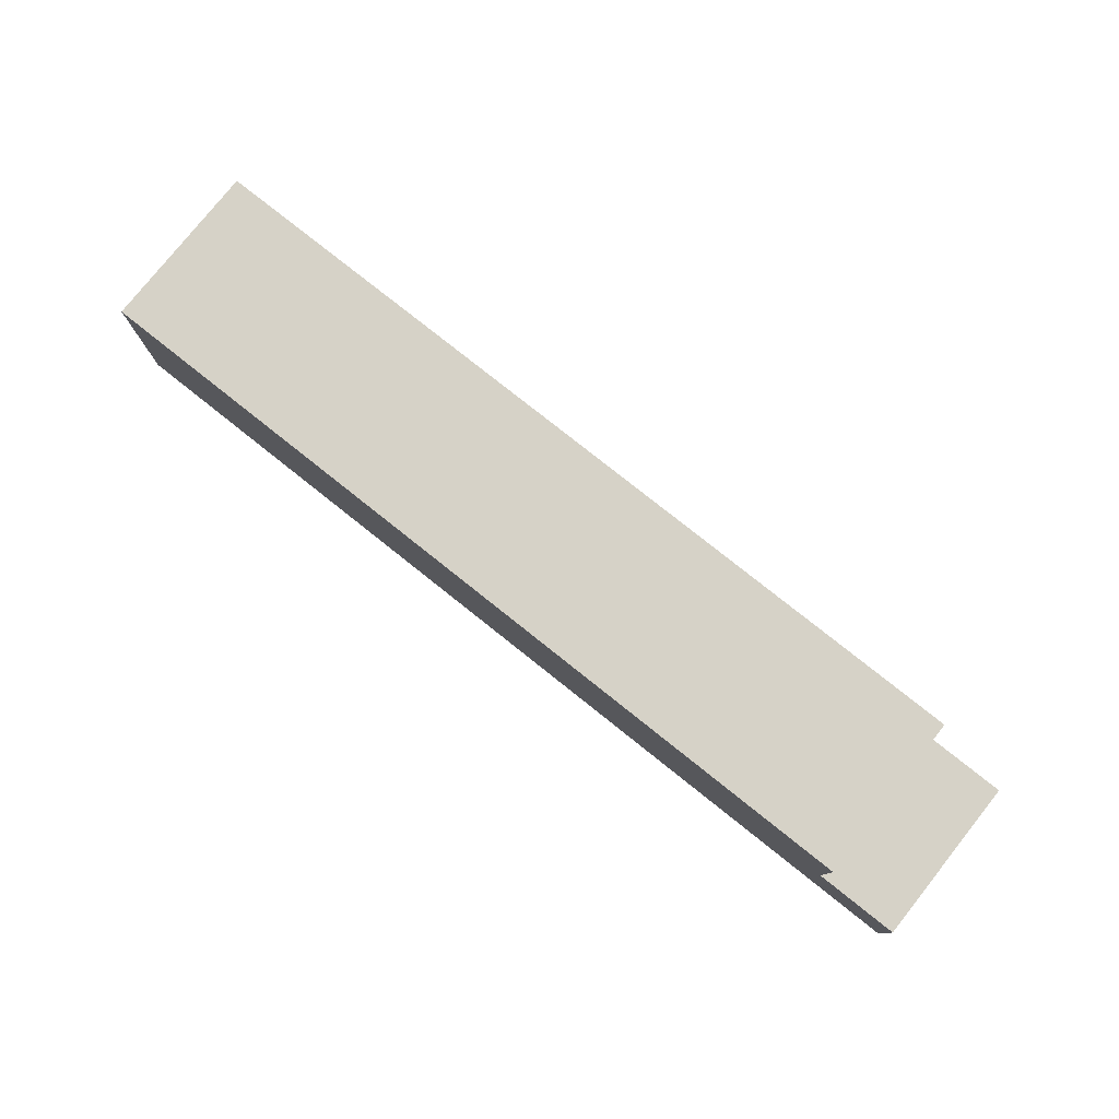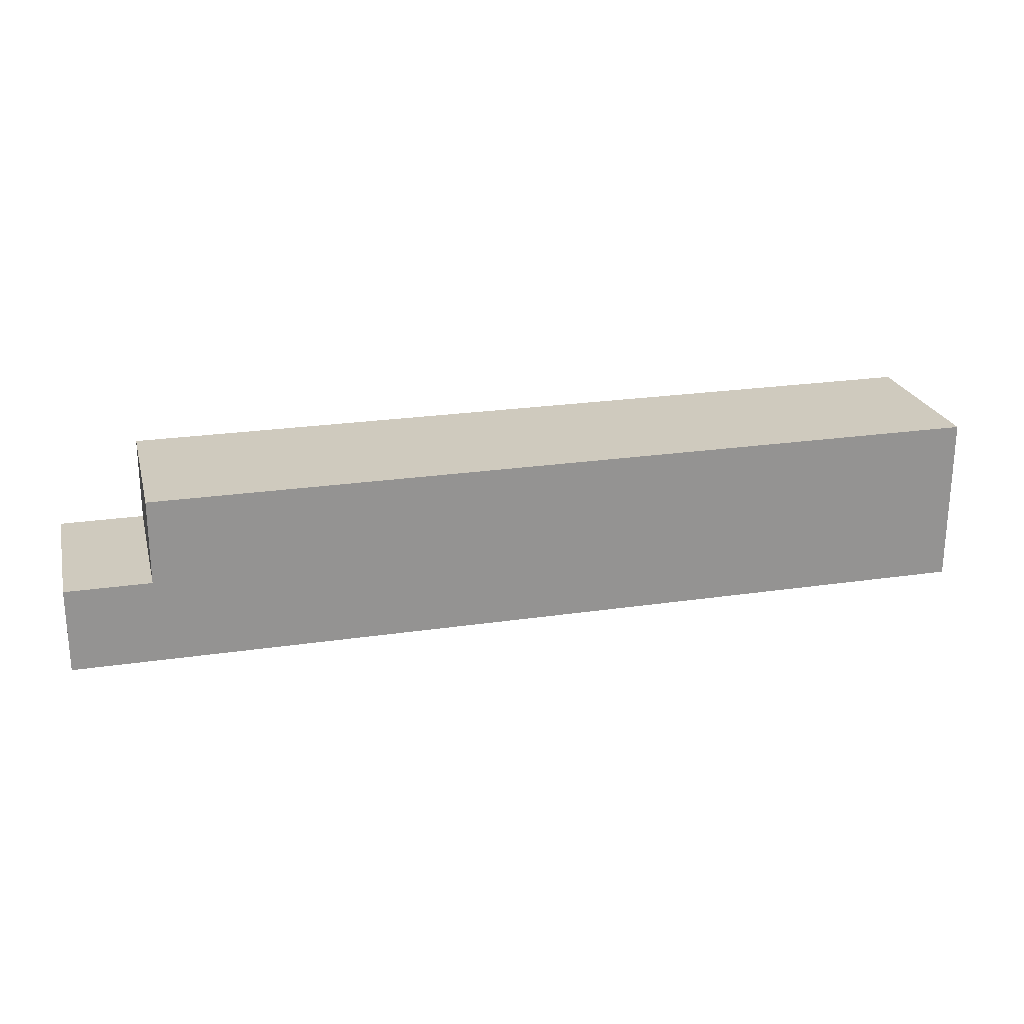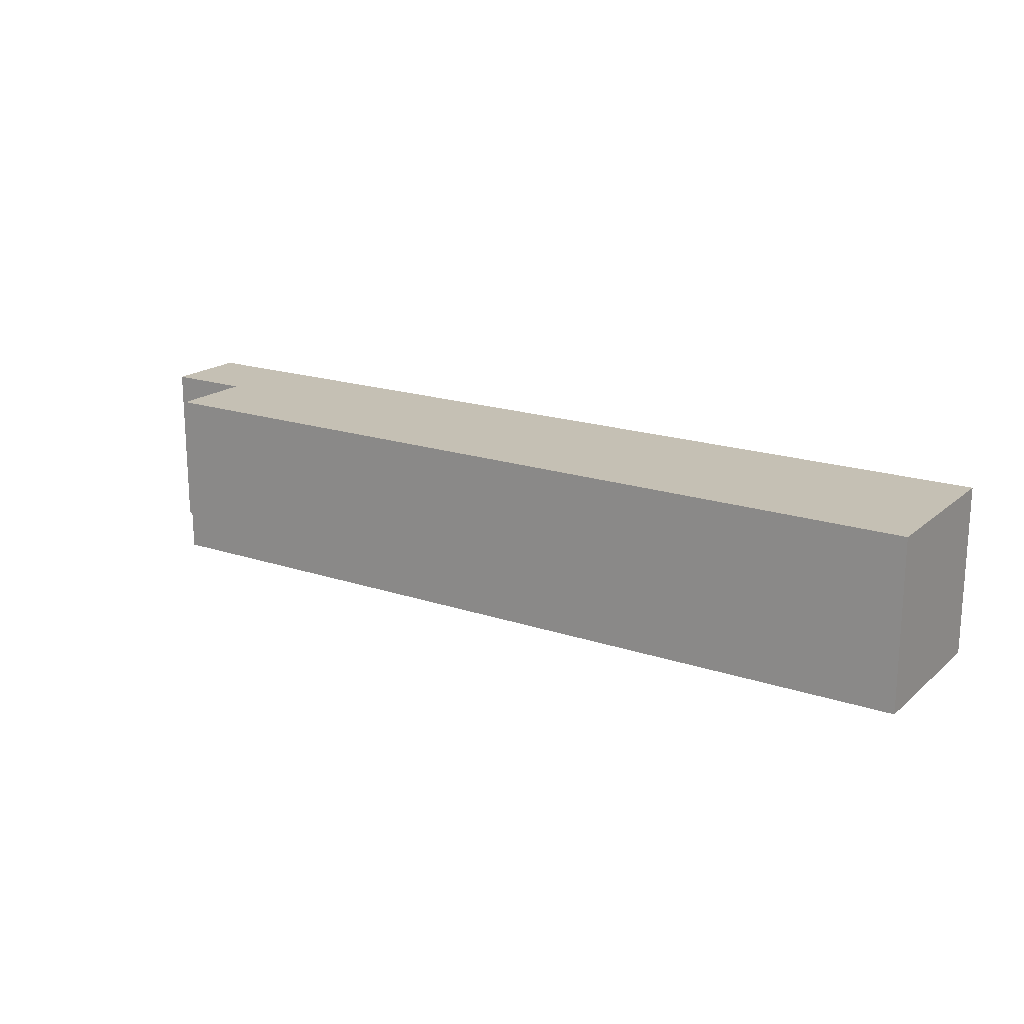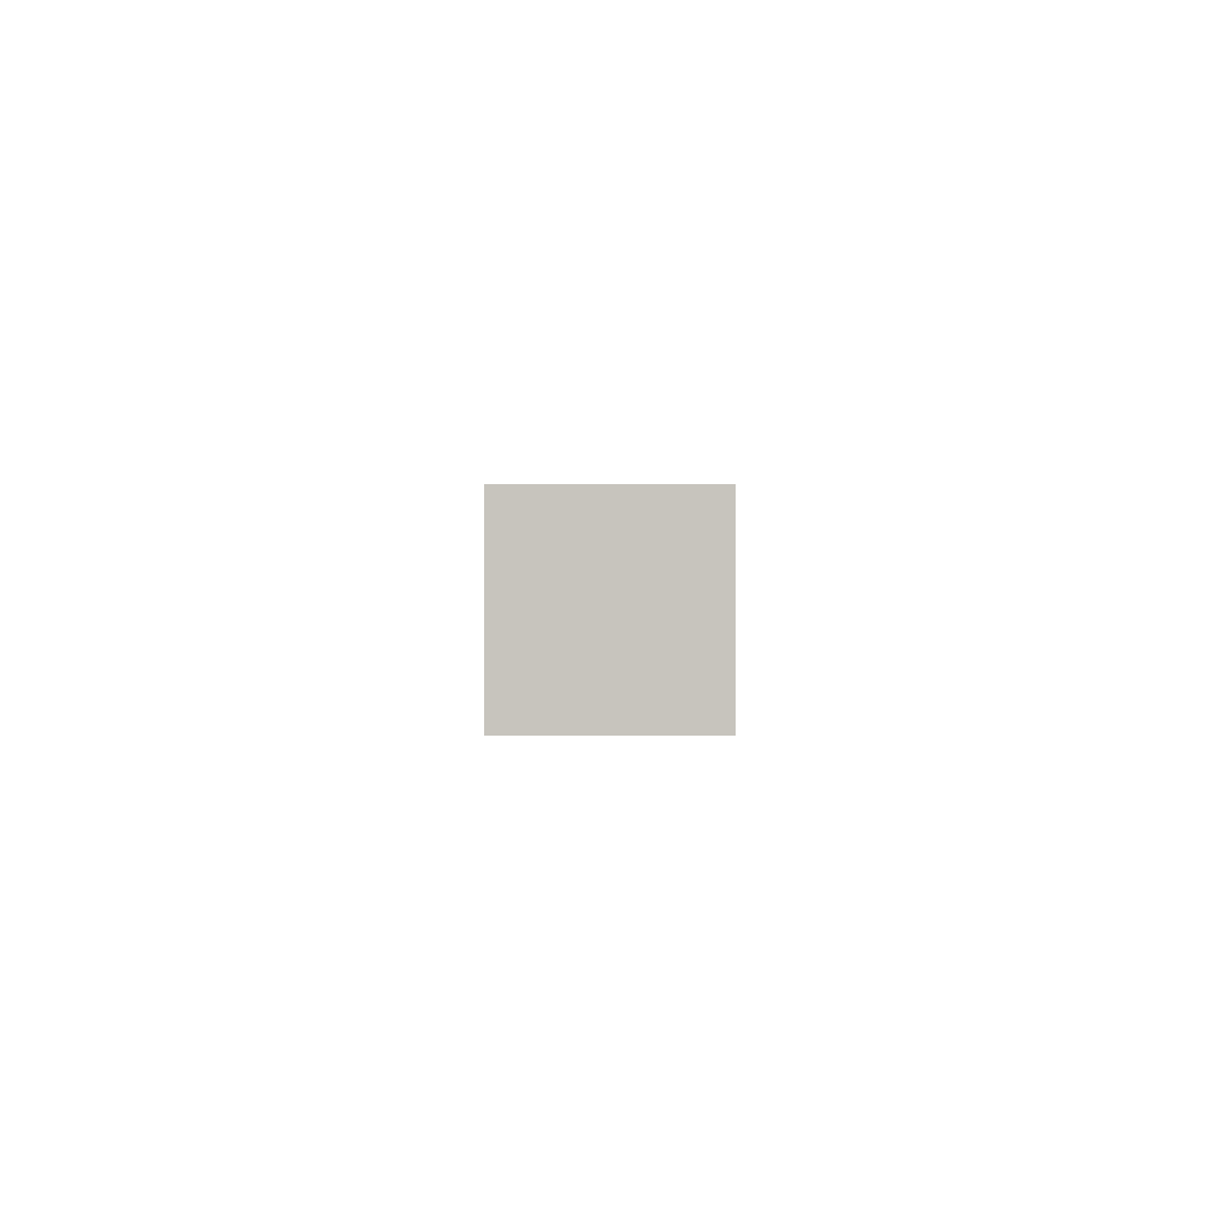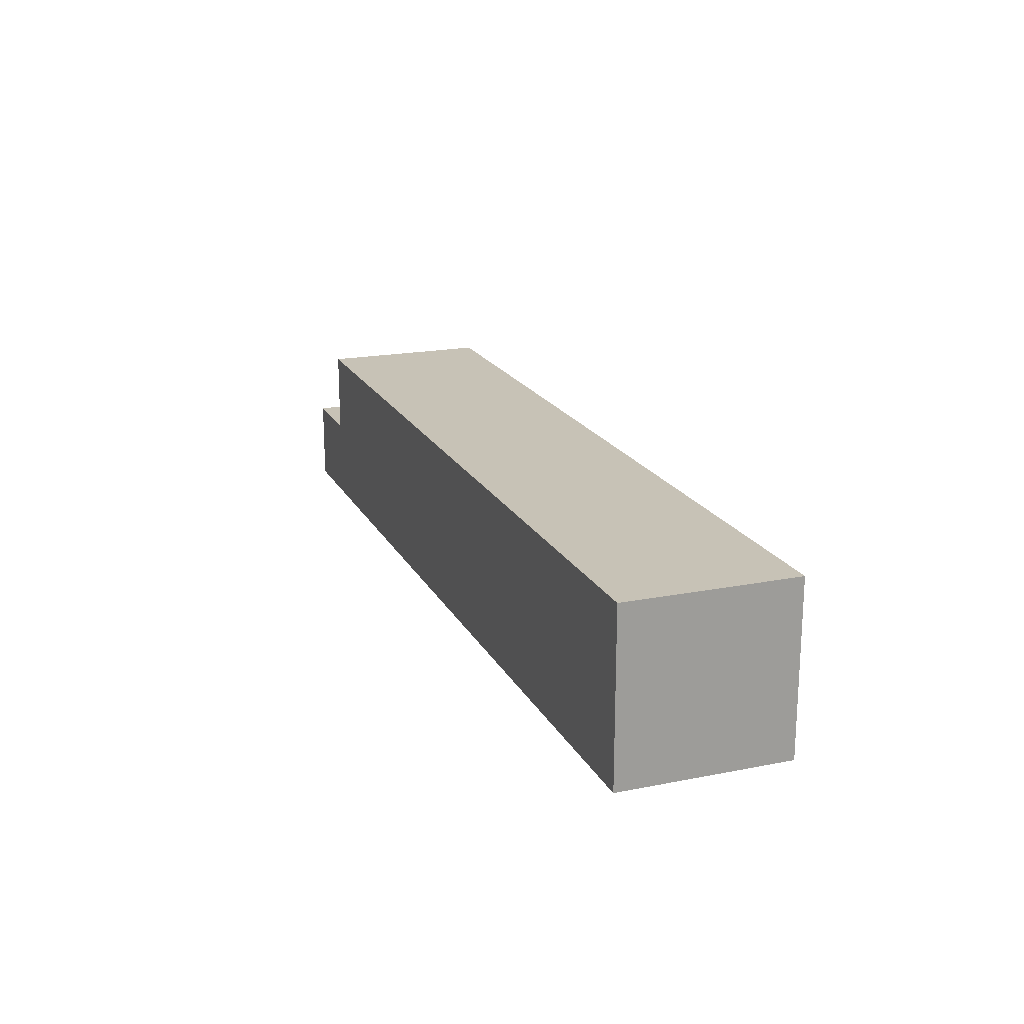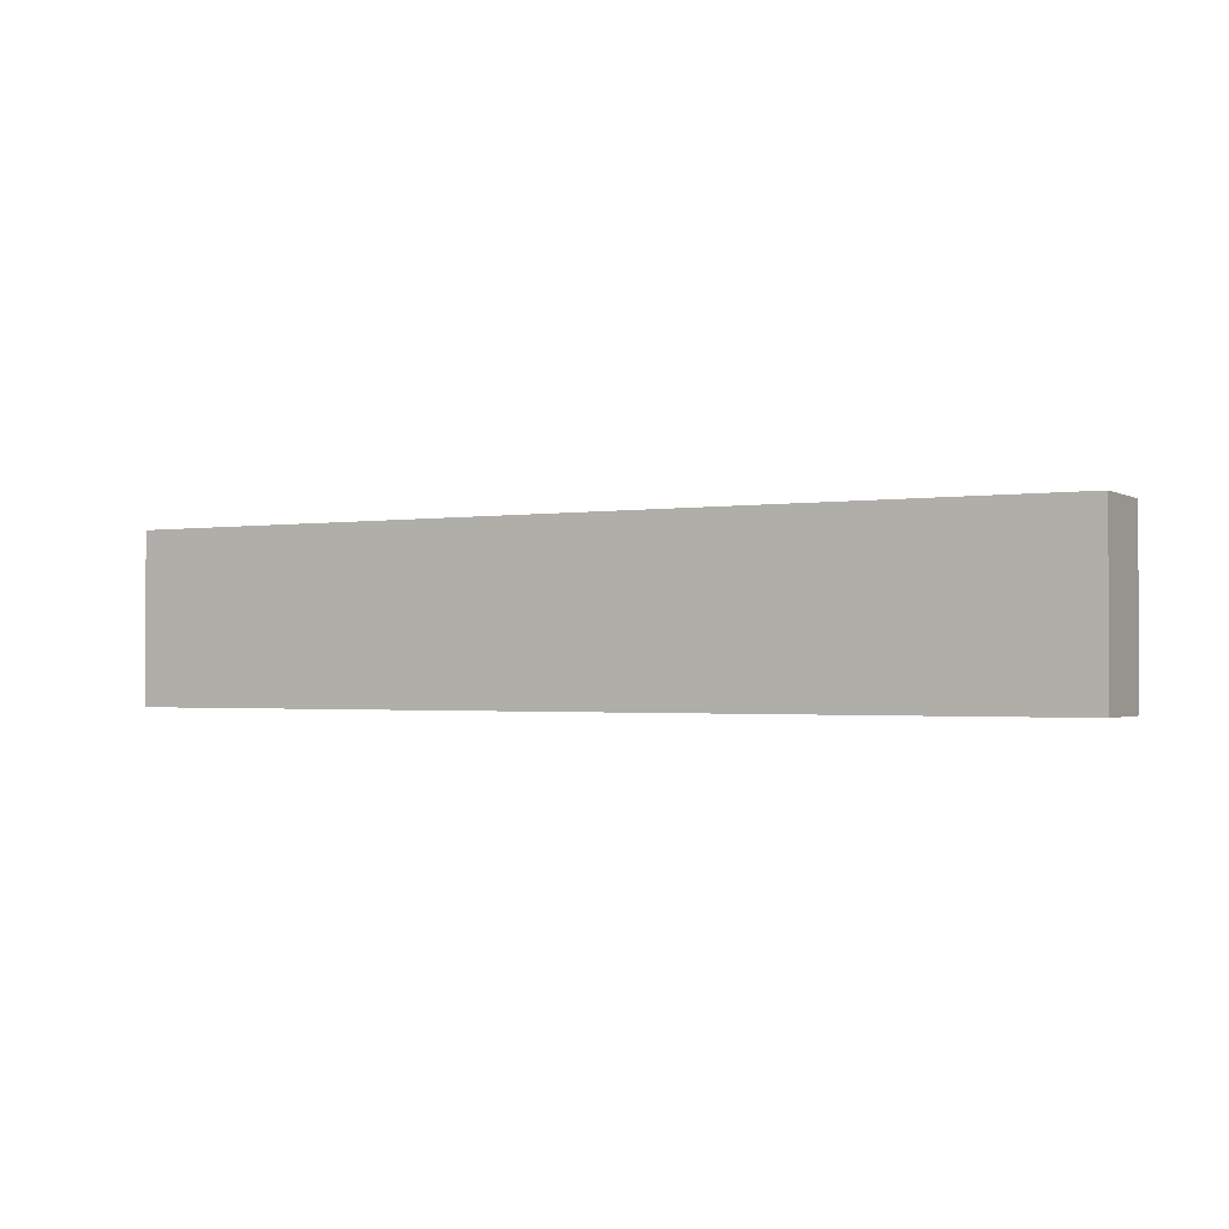
<metadata>
{"format":"obj","ext":"obj","renderer":"f3d","projection":"perspective","resolution":1024,"background":"white","views":[{"elev":78.5,"azim":-141.5,"up":"+Z"},{"elev":23.2,"azim":-14.1,"up":"+Z"},{"elev":18.4,"azim":32.9,"up":"+Y"},{"elev":0.2,"azim":89.8,"up":"+Y"},{"elev":19.1,"azim":69.5,"up":"+Z"},{"elev":-1.5,"azim":-151.2,"up":"+Y"}]}
</metadata>
<code>
v -5.5 0 -0
v -5.5 0 -1
v -5.5 2 -0
v -5.5 2 -1
v -4.5 0 1
v -4.5 0 -0
v -4.5 2 1
v -4.5 2 -0
v 5.5 0 1
v 5.5 0 -1
v 5.5 2 1
v 5.5 2 -1
v -4.5 0 1
v -4.5 2 1
v 4.5 0 1
v 4.5 2 1
v 5.5 0 1
v 5.5 2 1
v -5.5 0 -0
v -5.5 2 -0
v -4.5 0 -0
v -4.5 2 -0
v -5.5 0 -1
v -5.5 2 -1
v 4.5 0 -1
v 4.5 2 -1
v 5.5 0 -1
v 5.5 2 -1
v -4.5 0 1
v 4.5 0 1
v 5.5 0 1
v -5.5 0 -0
v -4.5 0 -0
v -5.5 0 -1
v 4.5 0 -1
v 5.5 0 -1
v -4.5 2 1
v 4.5 2 1
v 5.5 2 1
v -5.5 2 -0
v -4.5 2 -0
v -5.5 2 -1
v 4.5 2 -1
v 5.5 2 -1
f 3 2 1
f 4 2 3
f 7 6 5
f 8 6 7
f 9 10 11
f 11 10 12
f 15 14 13
f 16 14 15
f 17 16 15
f 18 16 17
f 21 20 19
f 22 20 21
f 23 24 25
f 25 24 26
f 25 26 27
f 27 26 28
f 33 30 29
f 34 33 32
f 35 31 30
f 35 33 34
f 35 30 33
f 36 31 35
f 37 38 41
f 40 41 42
f 38 39 43
f 42 41 43
f 41 38 43
f 43 39 44

</code>
